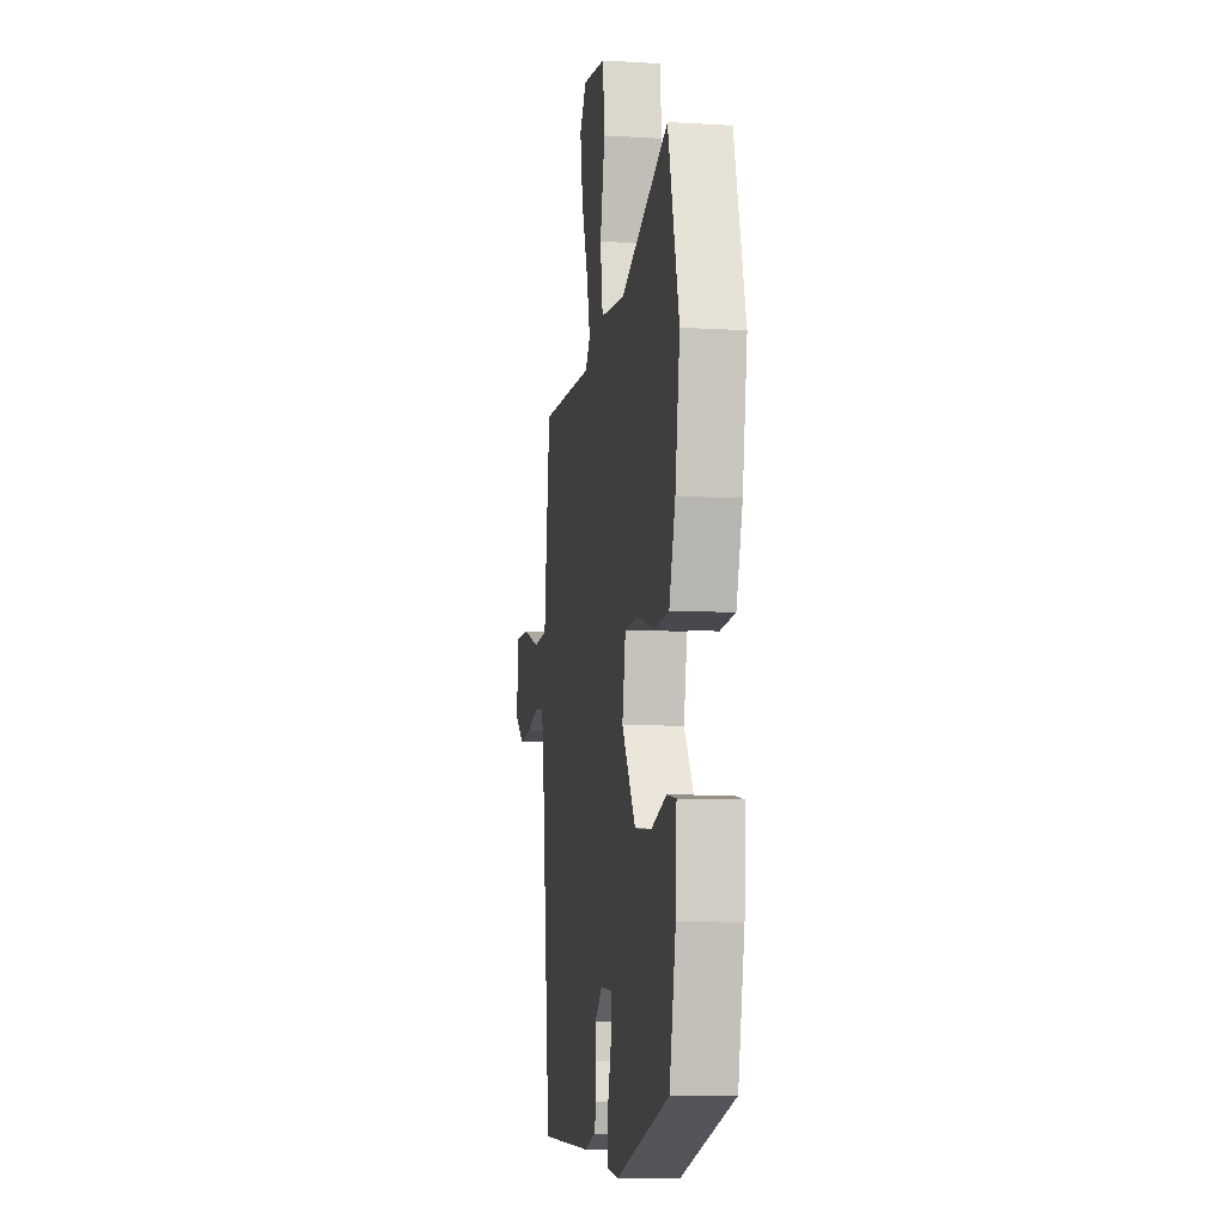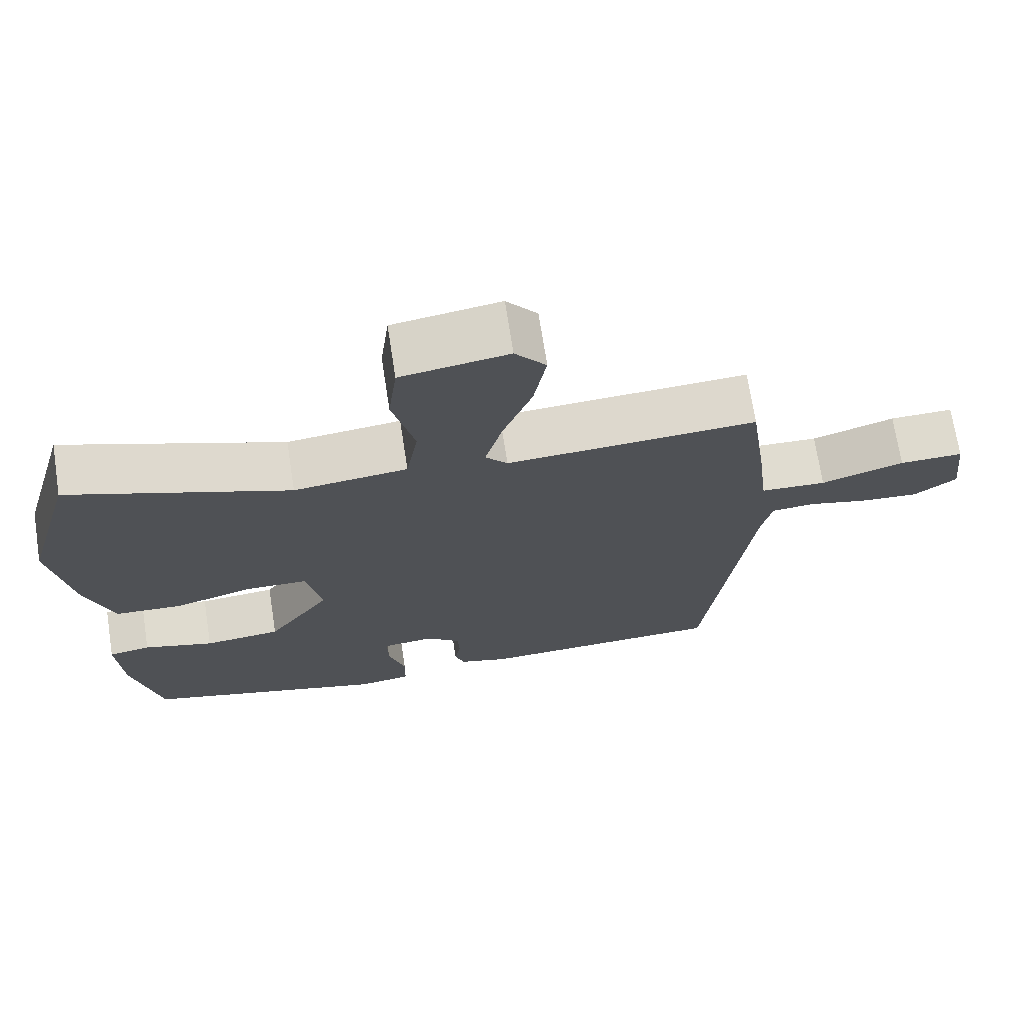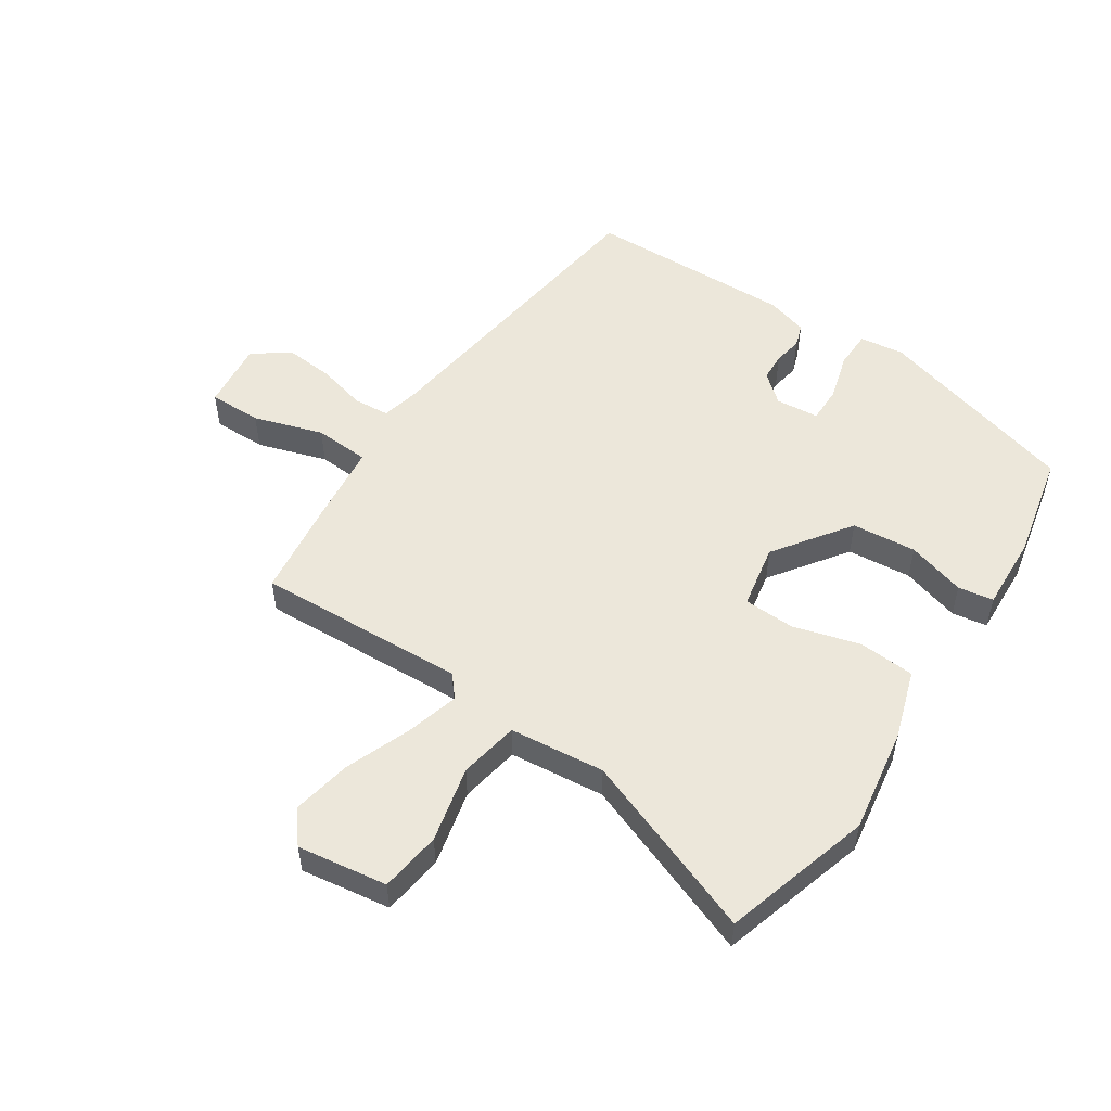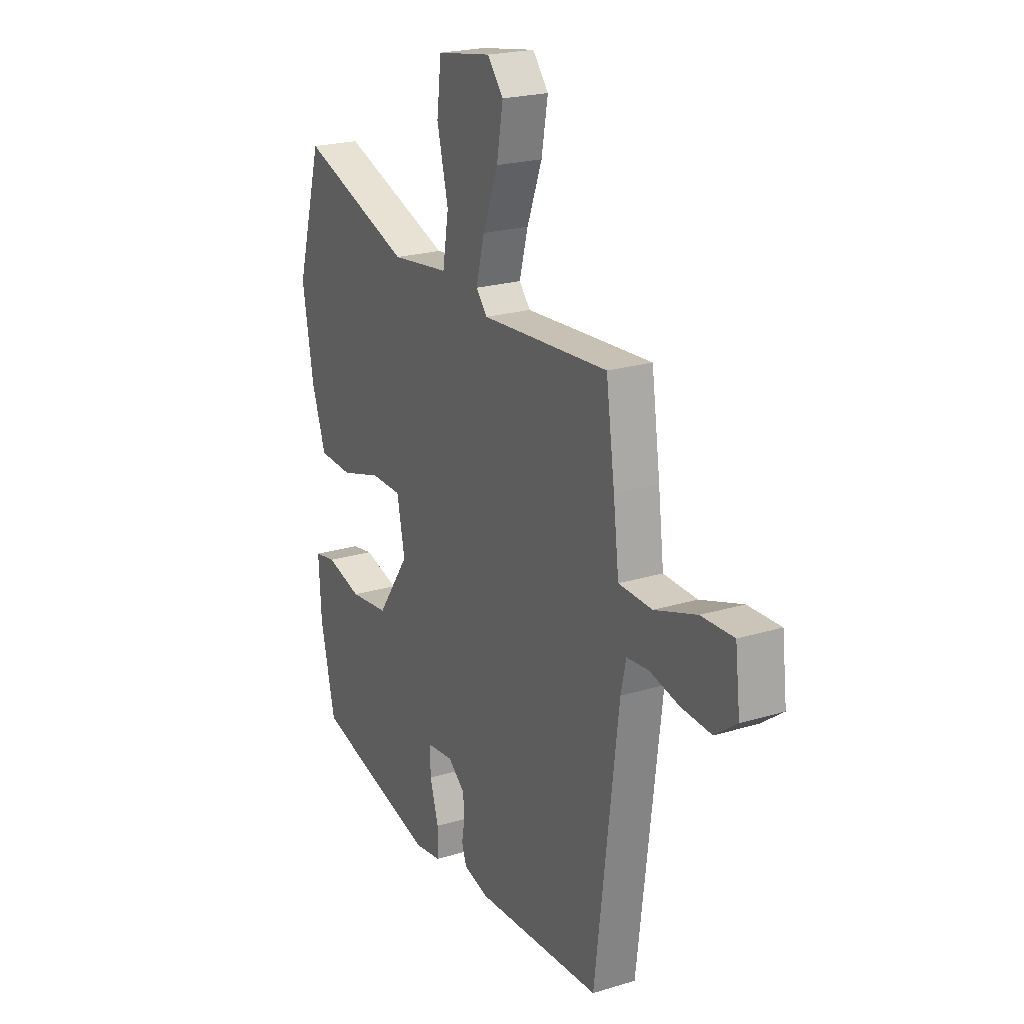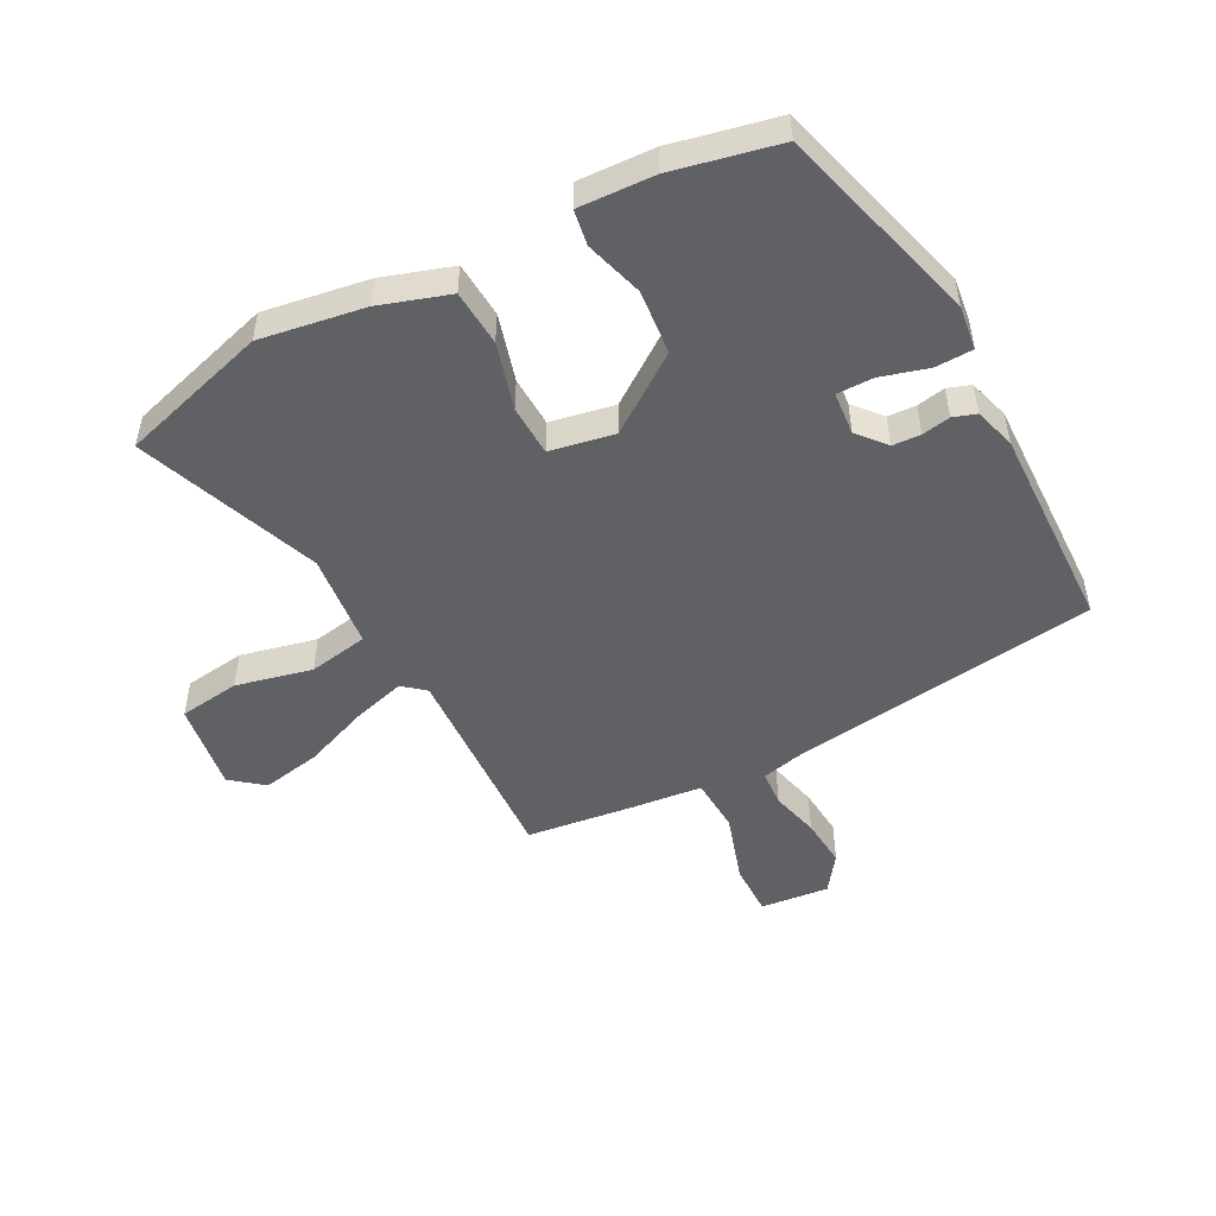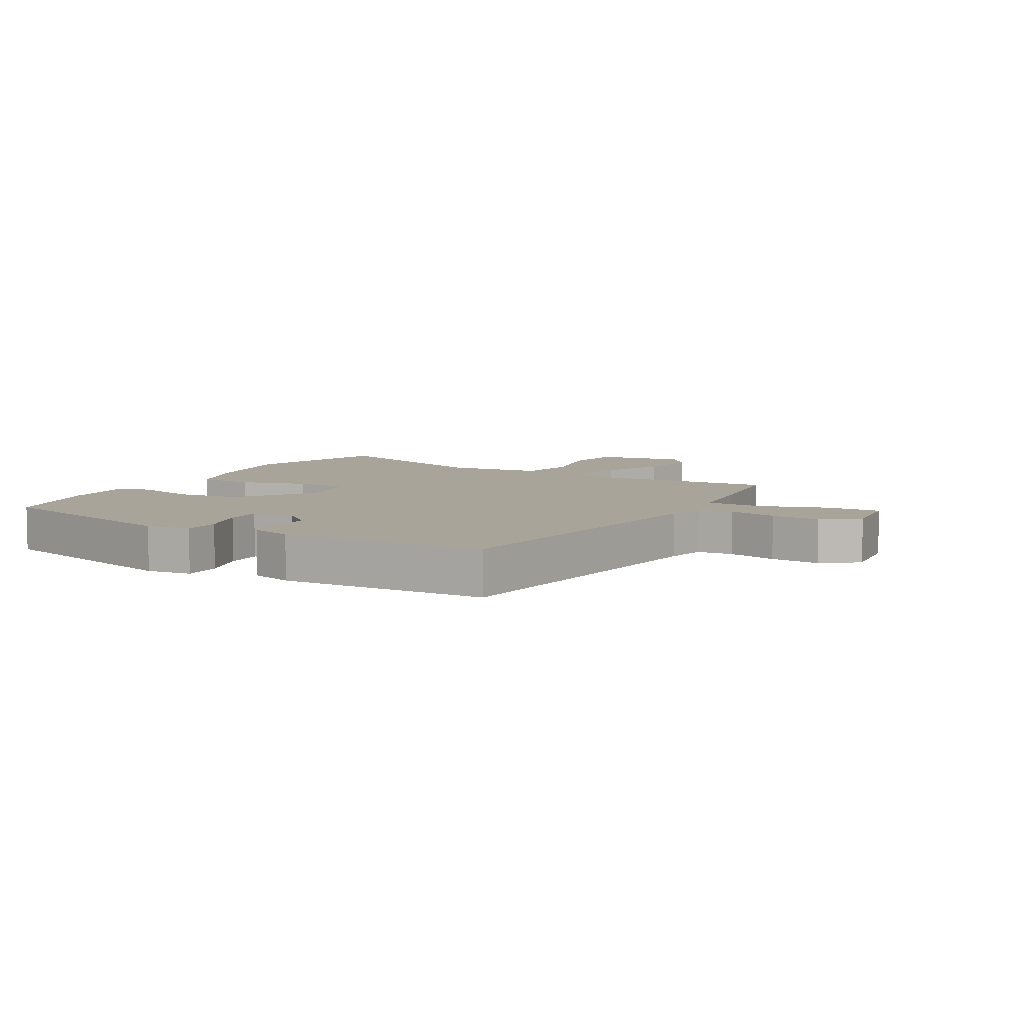
<metadata>
{"format":"obj","ext":"obj","renderer":"f3d","projection":"perspective","resolution":1024,"background":"white","views":[{"elev":-9.5,"azim":81.1,"up":"+Z"},{"elev":70.6,"azim":171.2,"up":"+Z"},{"elev":52.9,"azim":34.2,"up":"+Y"},{"elev":21.8,"azim":-118.2,"up":"+Z"},{"elev":-50.1,"azim":118.5,"up":"+Y"},{"elev":7.1,"azim":-150.3,"up":"+Y"}]}
</metadata>
<code>
v 0.477 0.07 0.583
v 0.545 0.07 0.342
v 0.516 0.07 0.173
v 0.478 0.07 0.061
v 0.387 0.07 0.056
v 0.279 0.07 0.088
v 0.196 0.07 0.086
v 0.175 0.07 -0.018
v 0.261 0.07 -0.142
v 0.365 0.07 -0.153
v 0.46 0.07 -0.126
v 0.517 0.07 -0.136
v 0.51 0.07 -0.258
v 0.471 0.07 -0.429
v 0.141 0.07 -0.517
v 0.069 0.07 -0.507
v 0.068 0.07 -0.446
v 0.091 0.07 -0.369
v 0.092 0.07 -0.31
v 0.022 0.07 -0.303
v -0.024 0.07 -0.341
v -0.027 0.07 -0.387
v -0.019 0.07 -0.433
v -0.032 0.07 -0.47
v -0.099 0.07 -0.489
v -0.435 0.07 -0.476
v -0.497 0.07 0.03
v -0.511 0.07 0.093
v -0.569 0.07 0.098
v -0.648 0.07 0.079
v -0.728 0.07 0.073
v -0.786 0.07 0.116
v -0.773 0.07 0.227
v -0.687 0.07 0.225
v -0.575 0.07 0.188
v -0.486 0.07 0.192
v -0.471 0.07 0.316
v -0.448 0.07 0.48
v -0.109 0.07 0.46
v -0.079 0.07 0.495
v -0.102 0.07 0.581
v -0.142 0.07 0.687
v -0.159 0.07 0.783
v -0.117 0.07 0.835
v 0.028 0.07 0.812
v 0.04 0.07 0.713
v 0.01 0.07 0.59
v 0.026 0.07 0.493
v 0.18 0.07 0.475
v 0.477 0 0.583
v 0.545 0 0.342
v 0.516 0 0.173
v 0.478 0 0.061
v 0.387 0 0.056
v 0.279 0 0.088
v 0.196 0 0.086
v 0.175 0 -0.018
v 0.261 0 -0.142
v 0.365 0 -0.153
v 0.46 0 -0.126
v 0.517 0 -0.136
v 0.51 0 -0.258
v 0.471 0 -0.429
v 0.141 0 -0.517
v 0.069 0 -0.507
v 0.068 0 -0.446
v 0.091 0 -0.369
v 0.092 0 -0.31
v 0.022 0 -0.303
v -0.024 0 -0.341
v -0.027 0 -0.387
v -0.019 0 -0.433
v -0.032 0 -0.47
v -0.099 0 -0.489
v -0.435 0 -0.476
v -0.497 0 0.03
v -0.511 0 0.093
v -0.569 0 0.098
v -0.648 0 0.079
v -0.728 0 0.073
v -0.786 0 0.116
v -0.773 0 0.227
v -0.687 0 0.225
v -0.575 0 0.188
v -0.486 0 0.192
v -0.471 0 0.316
v -0.448 0 0.48
v -0.109 0 0.46
v -0.079 0 0.495
v -0.102 0 0.581
v -0.142 0 0.687
v -0.159 0 0.783
v -0.117 0 0.835
v 0.028 0 0.812
v 0.04 0 0.713
v 0.01 0 0.59
v 0.026 0 0.493
v 0.18 0 0.475
f 44 45 46 47
f 44 47 48
f 41 42 43 44
f 40 41 44 48
f 39 40 48 49
f 36 37 38 39
f 32 33 34 35
f 32 35 36
f 29 30 31 32
f 29 32 36
f 28 29 36 39
f 24 25 26 27
f 22 23 24 27
f 21 22 27 28
f 20 21 28 39
f 15 16 17 18
f 15 18 19
f 14 15 19
f 13 14 19
f 10 11 12 13
f 9 10 13 19
f 8 9 19 20
f 3 4 5 6
f 3 6 7
f 49 1 2 3
f 49 3 7
f 20 39 49
f 7 8 20 49
f 96 95 94 93
f 97 96 93
f 93 92 91 90
f 97 93 90 89
f 98 97 89 88
f 88 87 86 85
f 84 83 82 81
f 85 84 81
f 81 80 79 78
f 85 81 78
f 88 85 78 77
f 76 75 74 73
f 76 73 72 71
f 77 76 71 70
f 88 77 70 69
f 67 66 65 64
f 68 67 64
f 68 64 63
f 68 63 62
f 62 61 60 59
f 68 62 59 58
f 69 68 58 57
f 55 54 53 52
f 56 55 52
f 52 51 50 98
f 56 52 98
f 98 88 69
f 98 69 57 56
f 1 50 51 2
f 2 51 52 3
f 3 52 53 4
f 4 53 54 5
f 5 54 55 6
f 6 55 56 7
f 7 56 57 8
f 8 57 58 9
f 9 58 59 10
f 10 59 60 11
f 11 60 61 12
f 12 61 62 13
f 13 62 63 14
f 14 63 64 15
f 15 64 65 16
f 16 65 66 17
f 17 66 67 18
f 18 67 68 19
f 19 68 69 20
f 20 69 70 21
f 21 70 71 22
f 22 71 72 23
f 23 72 73 24
f 24 73 74 25
f 25 74 75 26
f 26 75 76 27
f 27 76 77 28
f 28 77 78 29
f 29 78 79 30
f 30 79 80 31
f 31 80 81 32
f 32 81 82 33
f 33 82 83 34
f 34 83 84 35
f 35 84 85 36
f 36 85 86 37
f 37 86 87 38
f 38 87 88 39
f 39 88 89 40
f 40 89 90 41
f 41 90 91 42
f 42 91 92 43
f 43 92 93 44
f 44 93 94 45
f 45 94 95 46
f 46 95 96 47
f 47 96 97 48
f 48 97 98 49
f 49 98 50 1

</code>
